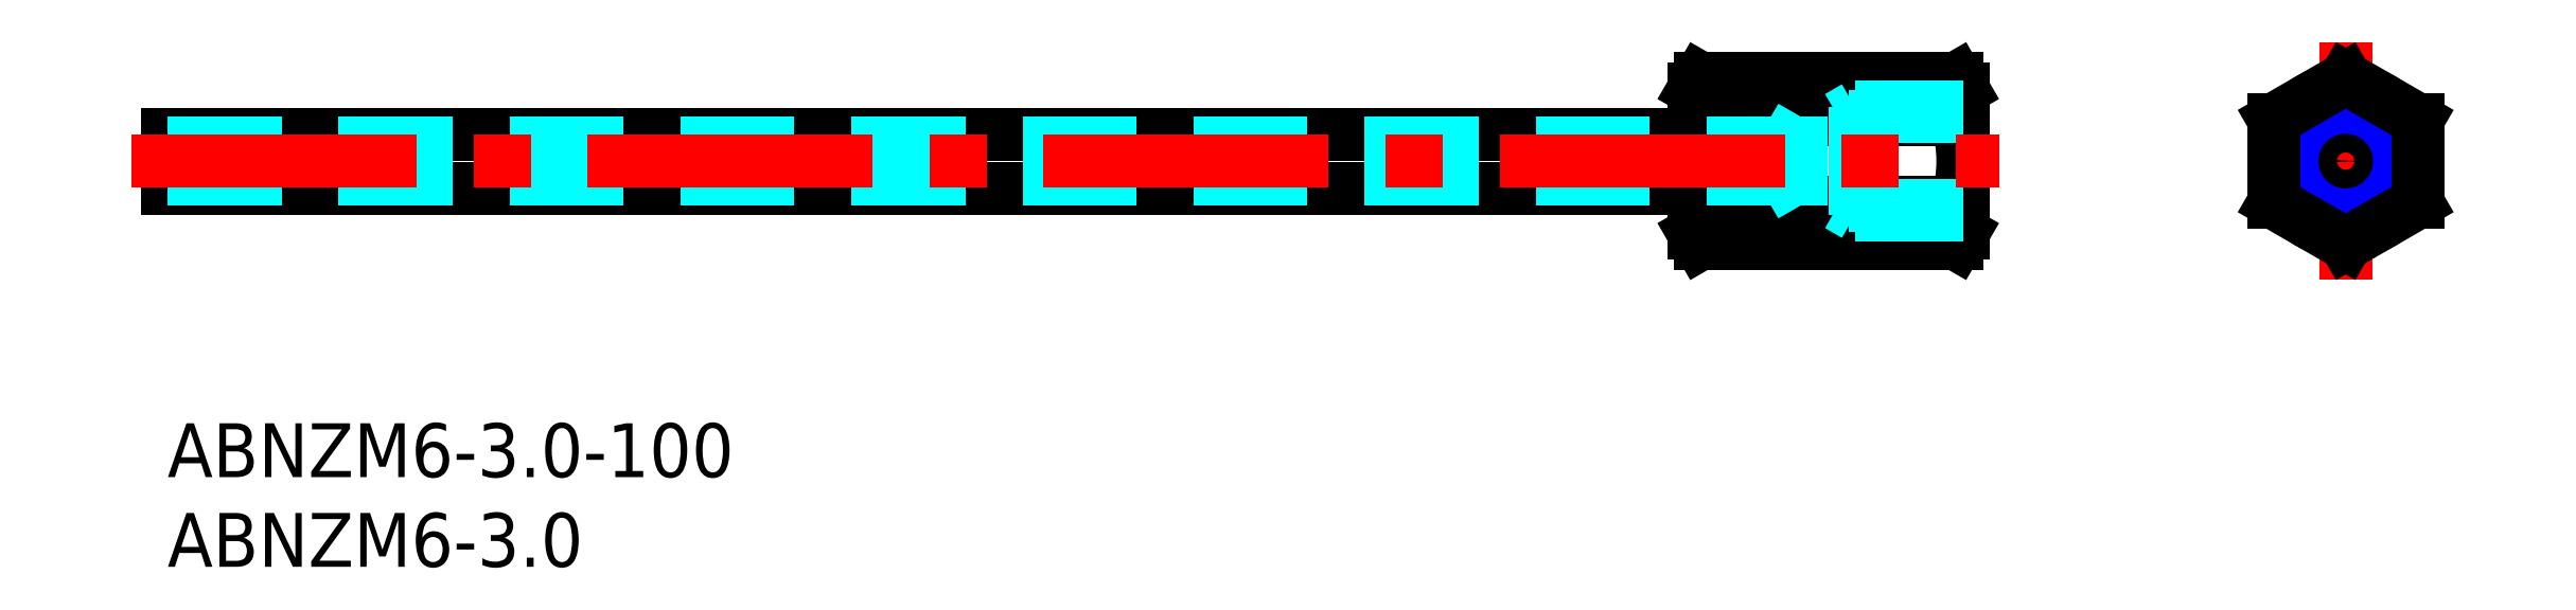
<metadata>
{"format":"dxf","ext":"dxf","renderer":"ezdxf+matplotlib","layout":"modelspace","background":"white","min_lineweight":24,"dpi":150}
</metadata>
<code>
0
SECTION
2
ENTITIES
0
INSERT
8
MSM_CONTINUOUS
2
*U8
10
0
20
0
30
0
0
INSERT
8
MSM_CONTINUOUS
2
*U9
10
0
20
0
30
0
0
LINE
8
MSM_CONTINUOUS
10
0
20
13.12
30
0
11
0
21
16.12
31
0
0
LINE
8
MSM_CENTER
10
121.3
20
21.25
30
0
11
121.3
21
7.988
31
0
0
LINE
8
MSM_CENTER
10
115.8
20
14.62
30
0
11
126.8
21
14.62
31
0
0
CIRCLE
8
MSM_CONTINUOUS
10
121.3
20
14.62
30
0
40
1
0
CIRCLE
8
MSM_CONTINUOUS
10
121.3
20
14.62
30
0
40
4
0
LINE
8
MSM_CONTINUOUS
10
85.36
20
19.24
30
0
11
85
21
18.62
31
0
0
LINE
8
MSM_CONTINUOUS
10
100
20
18.62
30
0
11
99.64
21
19.24
31
0
0
LINE
8
MSM_CONTINUOUS
10
85
20
10.62
30
0
11
85
21
18.62
31
0
0
LINE
8
MSM_CONTINUOUS
10
100
20
10.62
30
0
11
100
21
18.62
31
0
0
LINE
8
MSM_CONTINUOUS
10
85.36
20
16.93
30
0
11
99.64
21
16.93
31
0
0
LINE
8
MSM_CONTINUOUS
10
85.36
20
19.24
30
0
11
99.64
21
19.24
31
0
0
ARC
8
MSM_CONTINUOUS
10
87.32
20
18
30
0
40
2.319
50
147.6
51
177.2
0
ARC
8
MSM_CONTINUOUS
10
87.35
20
18.18
30
0
40
2.35
50
182.3
51
212.1
0
ARC
8
MSM_CONTINUOUS
10
92.64
20
14.62
30
0
40
7.643
50
162.4
51
197.6
0
ARC
8
MSM_CONTINUOUS
10
97.68
20
18
30
0
40
2.319
50
2.759
51
32.35
0
ARC
8
MSM_CONTINUOUS
10
97.65
20
18.18
30
0
40
2.35
50
327.9
51
357.7
0
ARC
8
MSM_CONTINUOUS
10
92.36
20
14.62
30
0
40
7.643
50
342.4
51
17.59
0
LINE
8
MSM_CONTINUOUS
10
85
20
10.62
30
0
11
85.36
21
10
31
0
0
LINE
8
MSM_CONTINUOUS
10
99.64
20
10
30
0
11
100
21
10.62
31
0
0
LINE
8
MSM_CONTINUOUS
10
85.36
20
10
30
0
11
99.64
21
10
31
0
0
LINE
8
MSM_CONTINUOUS
10
85.36
20
12.31
30
0
11
99.64
21
12.31
31
0
0
ARC
8
MSM_CONTINUOUS
10
87.32
20
11.24
30
0
40
2.319
50
182.8
51
212.4
0
ARC
8
MSM_CONTINUOUS
10
87.35
20
11.06
30
0
40
2.35
50
147.9
51
177.7
0
ARC
8
MSM_CONTINUOUS
10
97.65
20
11.06
30
0
40
2.35
50
2.289
51
32.1
0
ARC
8
MSM_CONTINUOUS
10
97.68
20
11.24
30
0
40
2.319
50
327.6
51
357.2
0
CIRCLE
8
MSM_CONTINUOUS
10
121.3
20
14.62
30
0
40
2.458
0
CIRCLE
8
MSM_NARROW
10
121.3
20
14.62
30
0
40
3
0
LINE
8
MSM_DASHED
10
100
20
11.62
30
0
11
94
21
11.62
31
0
0
LINE
8
MSM_DASHED
10
100
20
12.16
30
0
11
91
21
12.16
31
0
0
LINE
8
MSM_DASHED
10
100
20
17.08
30
0
11
91
21
17.08
31
0
0
LINE
8
MSM_DASHED
10
100
20
17.62
30
0
11
94
21
17.62
31
0
0
LINE
8
MSM_DASHED
10
94
20
17.62
30
0
11
94
21
11.62
31
0
0
LINE
8
MSM_DASHED
10
91
20
17.08
30
0
11
91
21
12.16
31
0
0
LINE
8
MSM_DASHED
10
91
20
12.16
30
0
11
90.16
21
13.62
31
0
0
LINE
8
MSM_DASHED
10
91
20
17.08
30
0
11
90.16
21
15.62
31
0
0
LINE
8
MSM_DASHED
10
94
20
17.62
30
0
11
93.06
21
17.08
31
0
0
LINE
8
MSM_DASHED
10
94
20
11.62
30
0
11
93.06
21
12.16
31
0
0
LINE
8
MSM_CONTINUOUS
10
117.3
20
12.31
30
0
11
121.3
21
10
31
0
0
LINE
8
MSM_CONTINUOUS
10
121.3
20
10
30
0
11
125.3
21
12.31
31
0
0
LINE
8
MSM_CONTINUOUS
10
125.3
20
12.31
30
0
11
125.3
21
16.93
31
0
0
LINE
8
MSM_CONTINUOUS
10
125.3
20
16.93
30
0
11
121.3
21
19.24
31
0
0
LINE
8
MSM_CONTINUOUS
10
121.3
20
19.24
30
0
11
117.3
21
16.93
31
0
0
LINE
8
MSM_CONTINUOUS
10
117.3
20
16.93
30
0
11
117.3
21
12.31
31
0
0
LINE
8
MSM_CONTINUOUS
10
1.278e-08
20
16.12
30
0
11
85
21
16.12
31
0
0
LINE
8
MSM_CONTINUOUS
10
1.073e-08
20
13.12
30
0
11
85
21
13.12
31
0
0
LINE
8
MSM_DASHED
10
7.696e-10
20
15.62
30
0
11
90.16
21
15.62
31
0
0
LINE
8
MSM_DASHED
10
-7.696e-10
20
13.62
30
0
11
90.16
21
13.62
31
0
0
LINE
8
MSM_DASHED
10
90.16
20
15.62
30
0
11
90.16
21
13.62
31
0
0
LINE
8
MSM_CENTER
10
-2
20
14.62
30
0
11
102
21
14.62
31
0
0
ENDSEC
0
EOF

</code>
